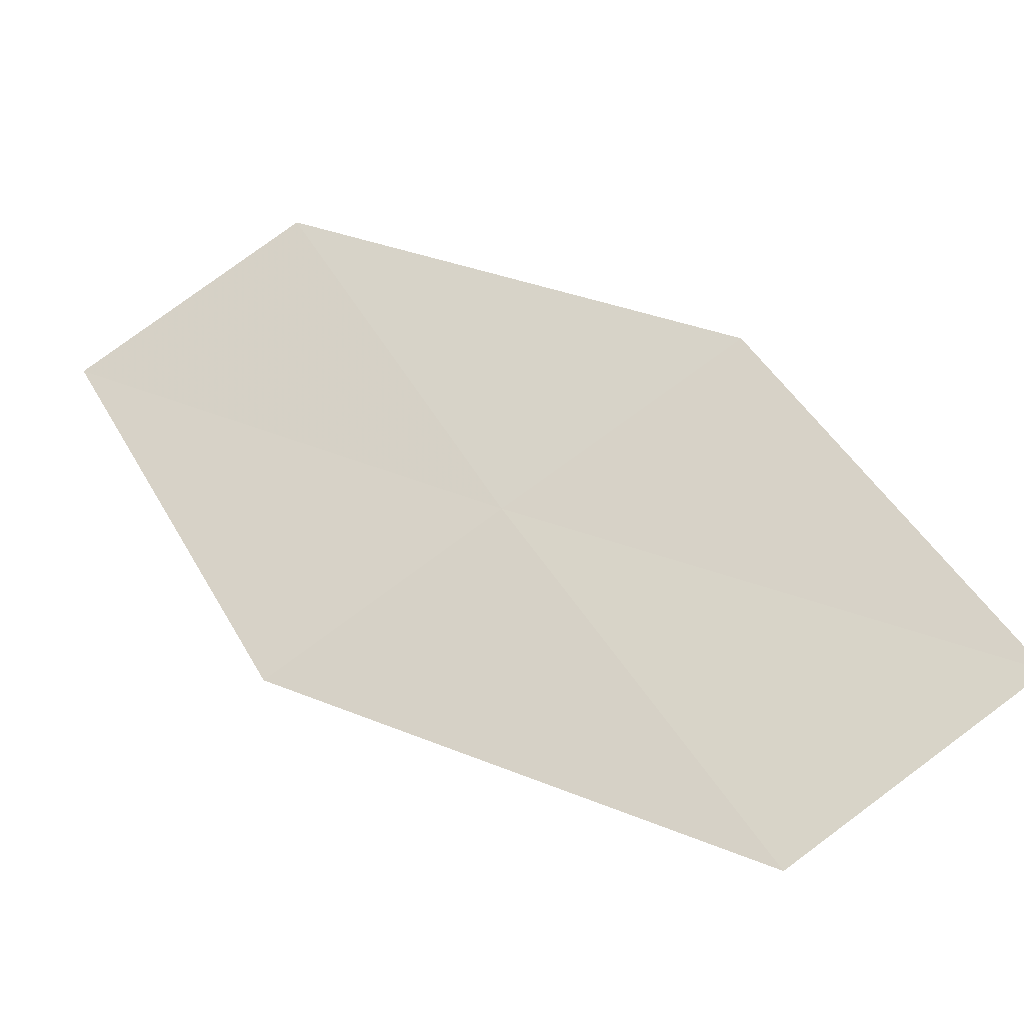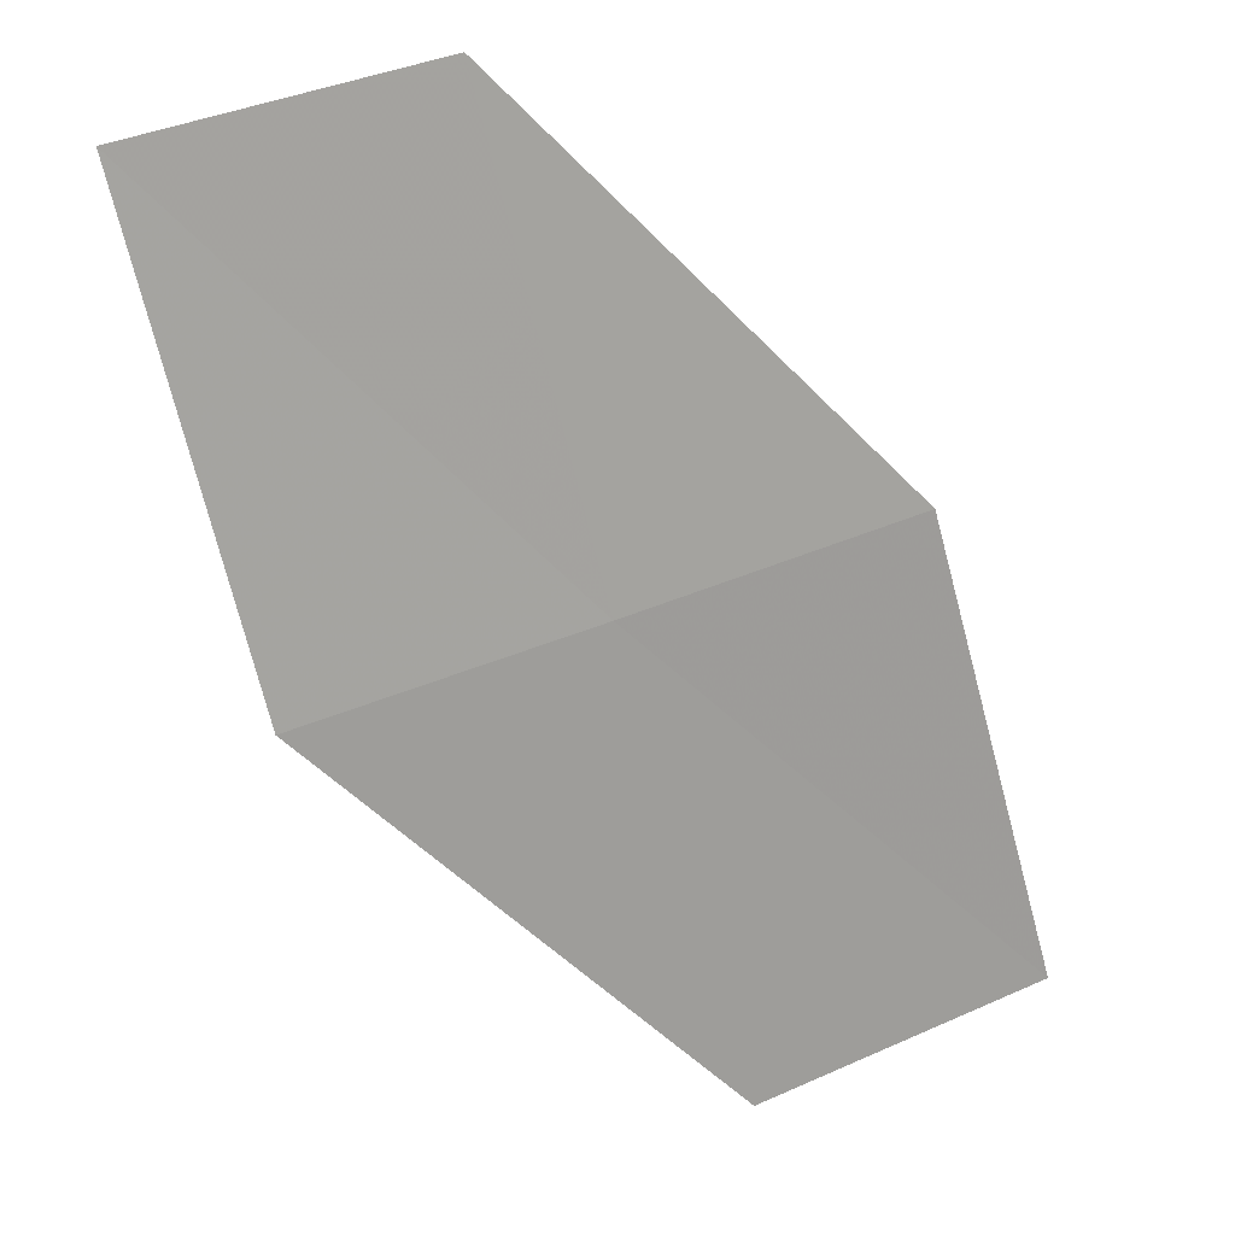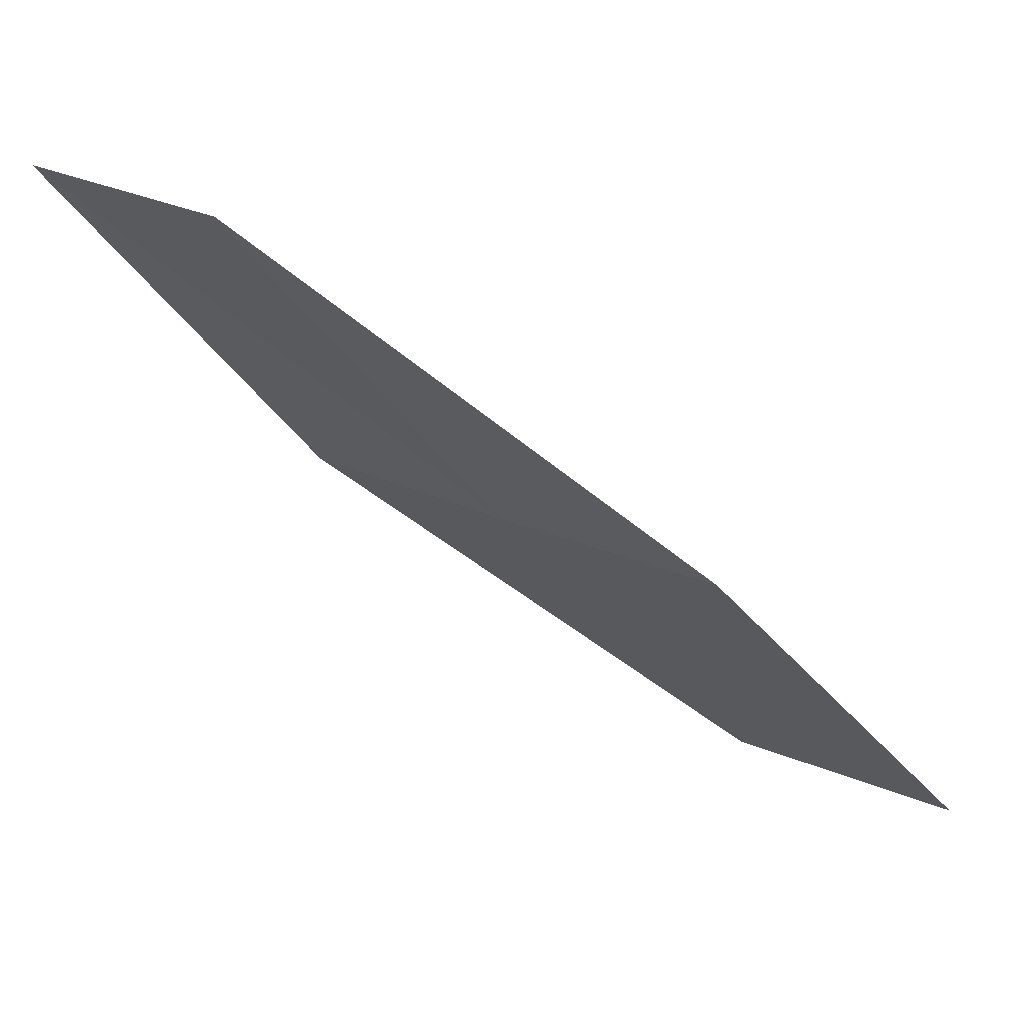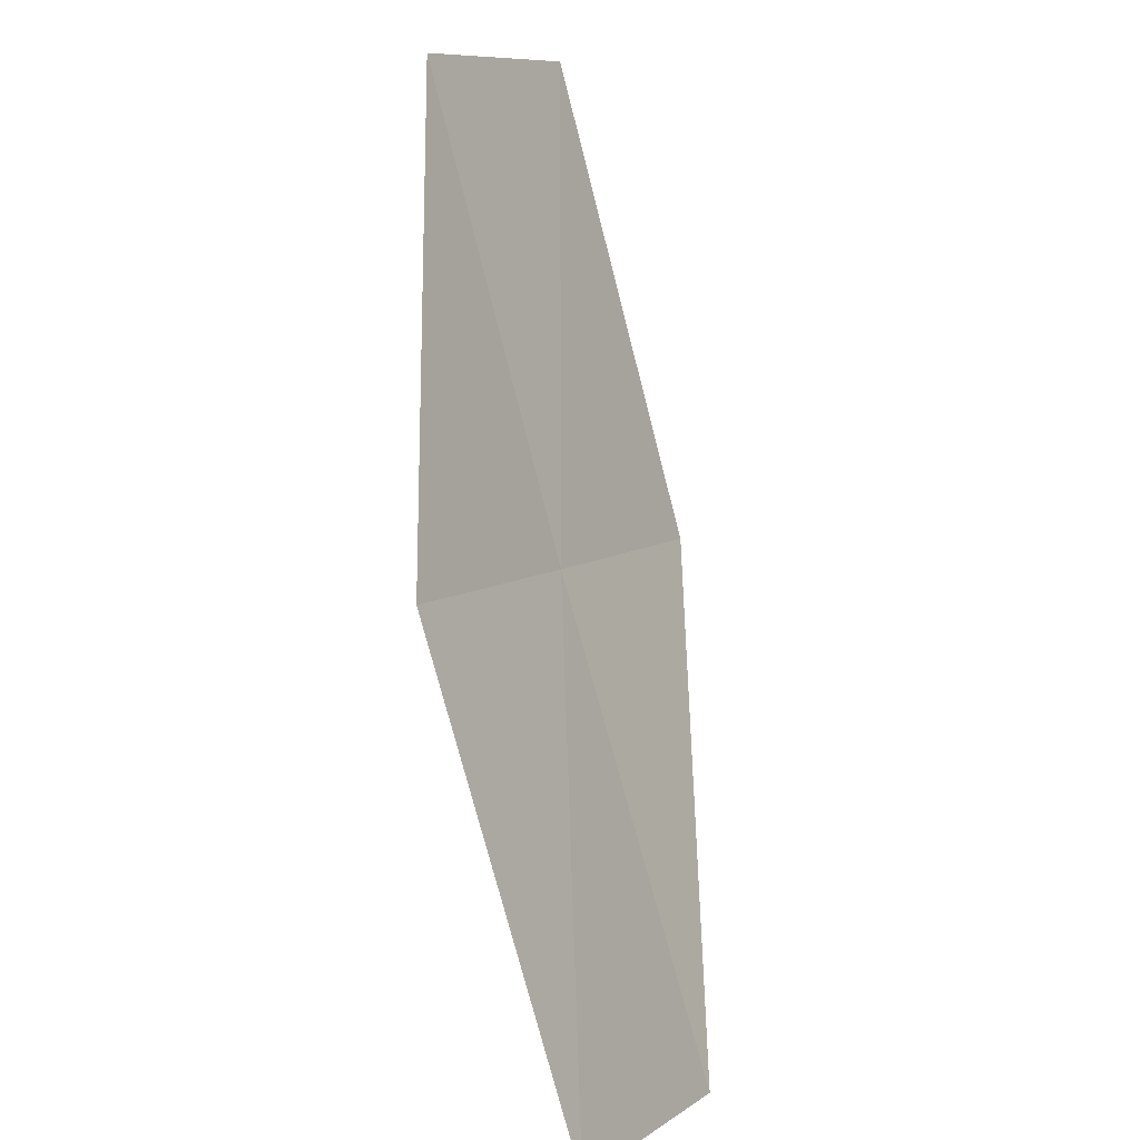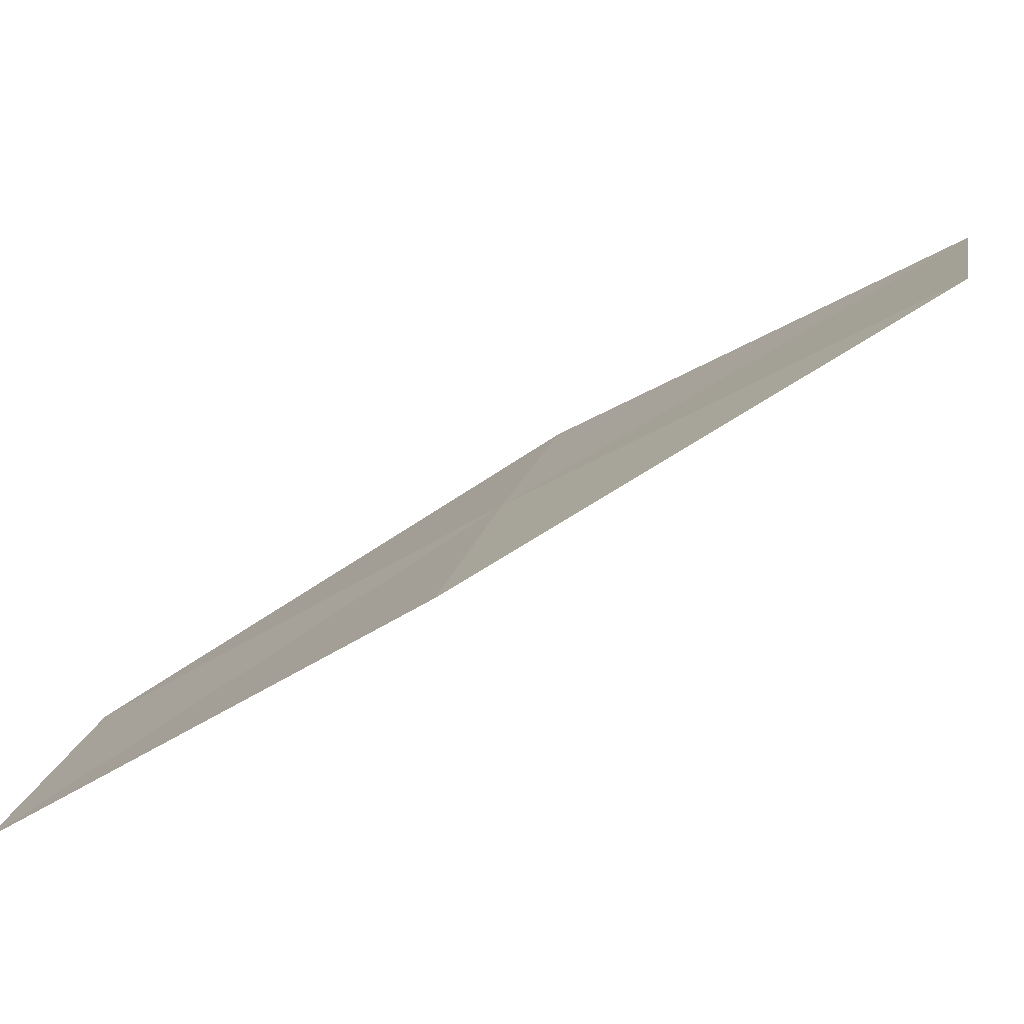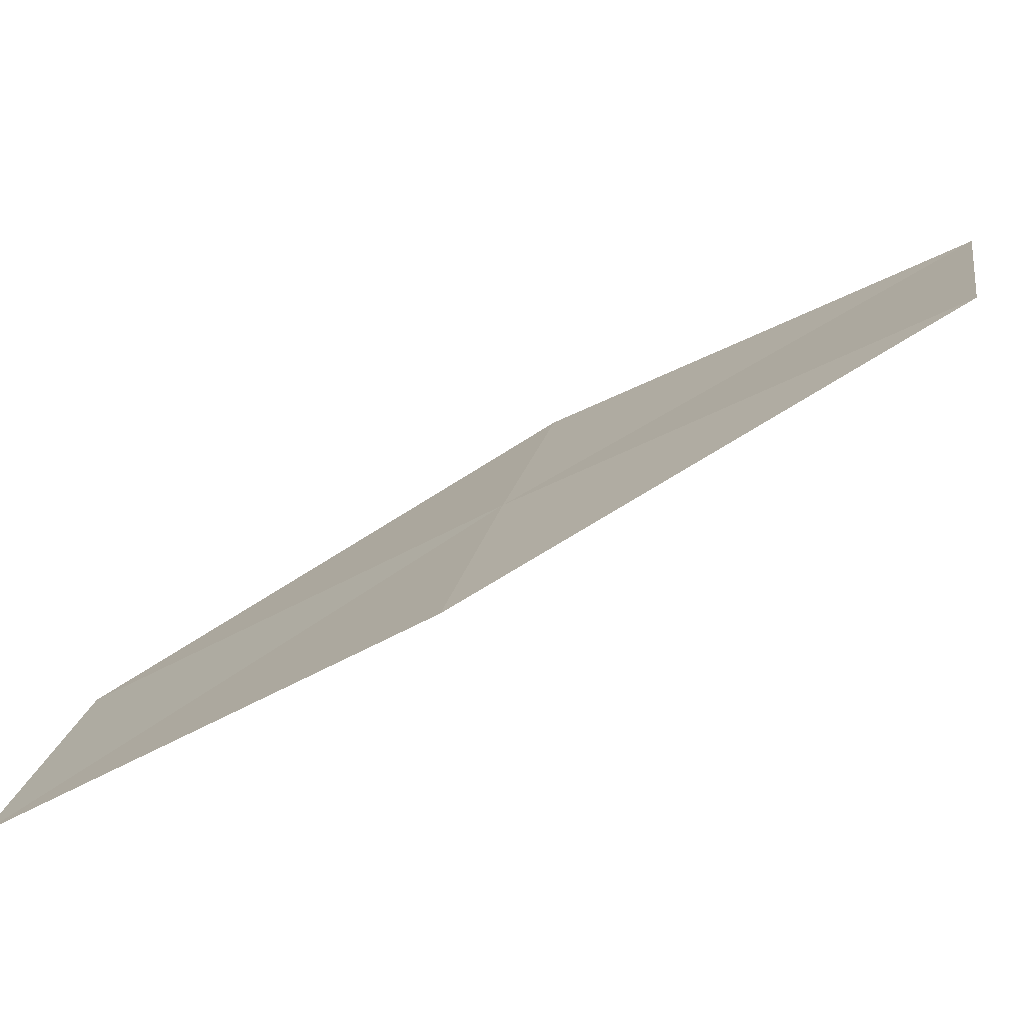
<metadata>
{"format":"obj","ext":"obj","renderer":"f3d","projection":"perspective","resolution":1024,"background":"white","views":[{"elev":-55.0,"azim":-35.1,"up":"+Y"},{"elev":-7.8,"azim":-74.1,"up":"+Y"},{"elev":44.5,"azim":-21.2,"up":"+Y"},{"elev":28.2,"azim":49.9,"up":"+Y"},{"elev":-44.7,"azim":-26.8,"up":"+Z"},{"elev":-41.8,"azim":-28.8,"up":"+Z"}]}
</metadata>
<code>
v -19.52 -16.92 16.39
v -20.37 -15.5 16.23
v -19.12 -16.57 17.25
v -20.76 -15.8 15.36
v -19.91 -17.26 15.53
v -18.59 -18.3 16.58
v -18.2 -17.91 17.43
f 1 3 2
f 1 2 4
f 1 4 5
f 1 5 6
f 1 6 7
f 1 7 3

</code>
